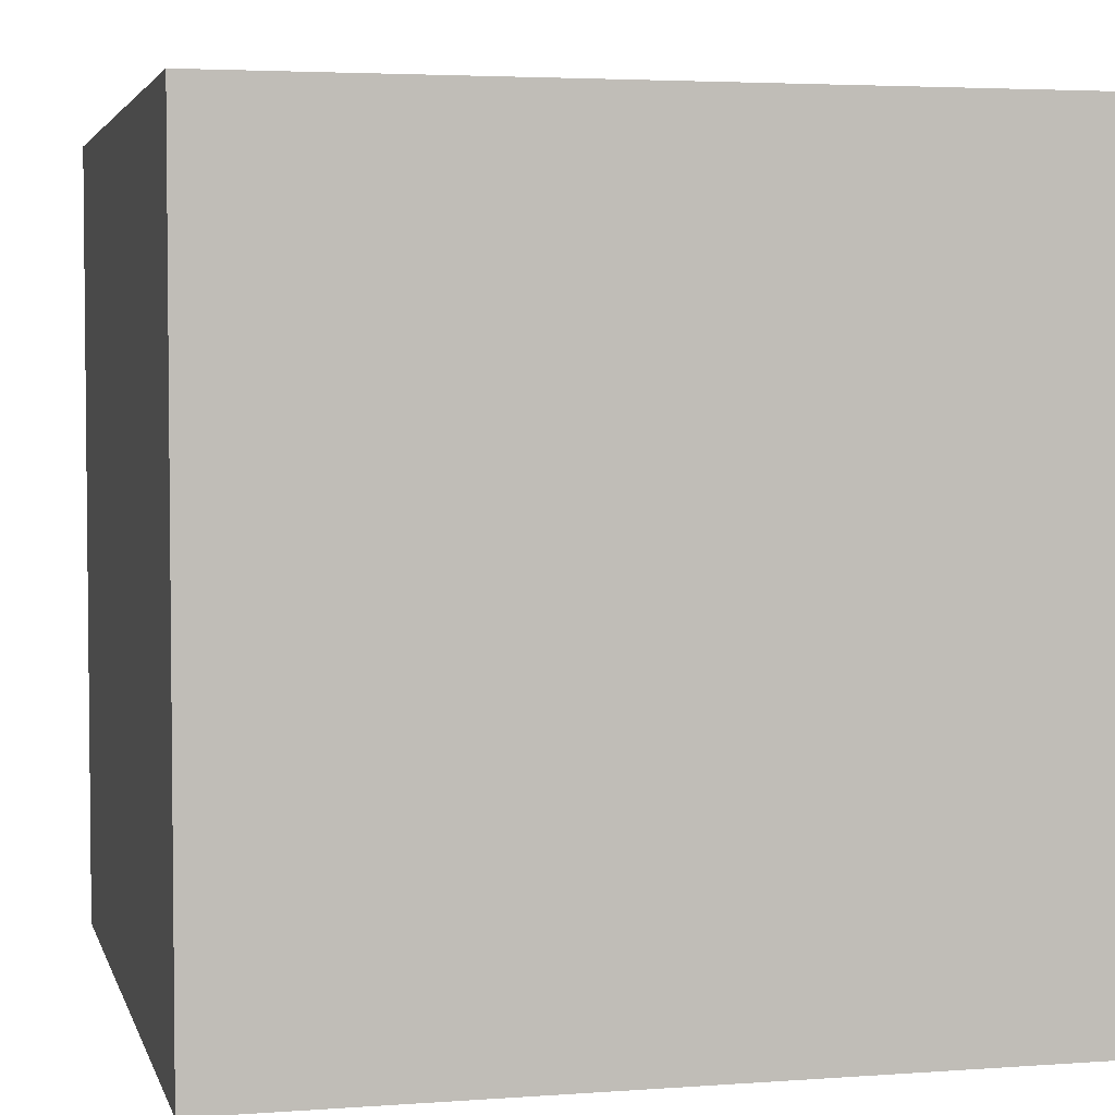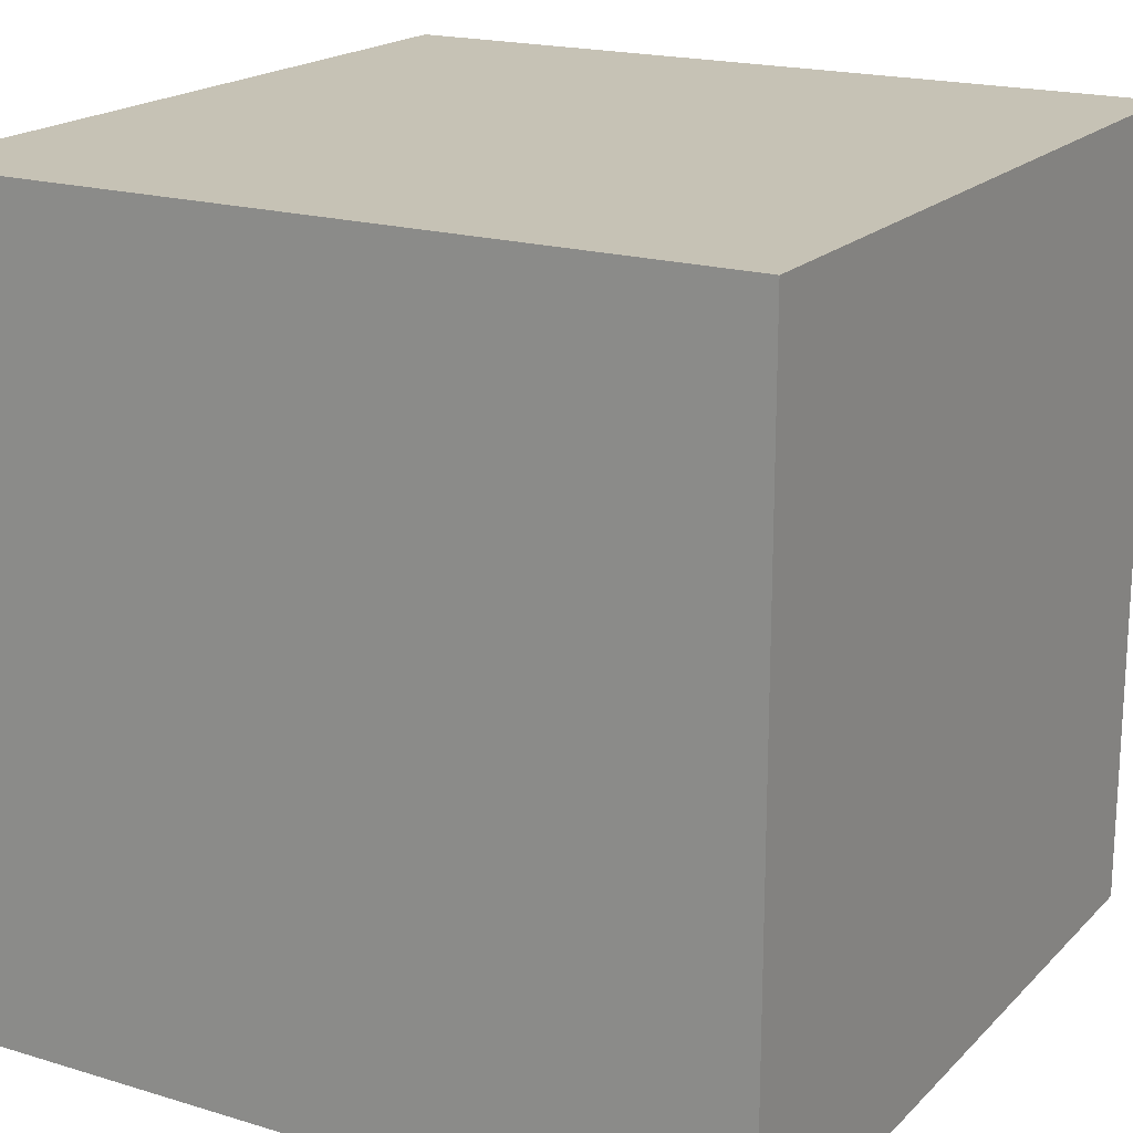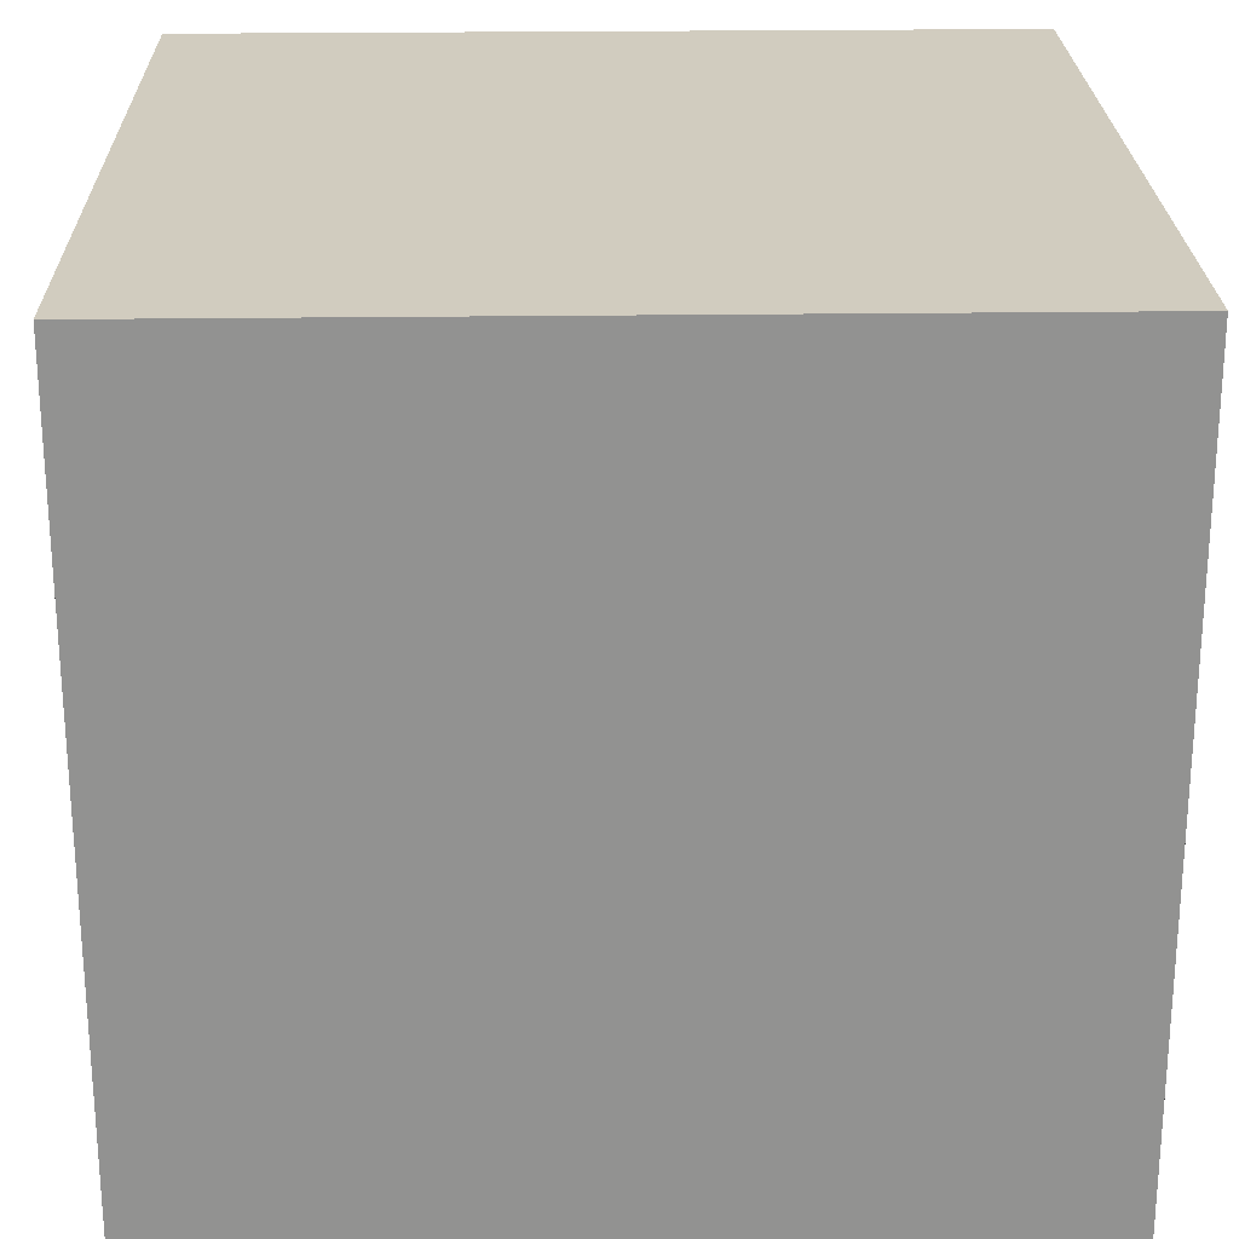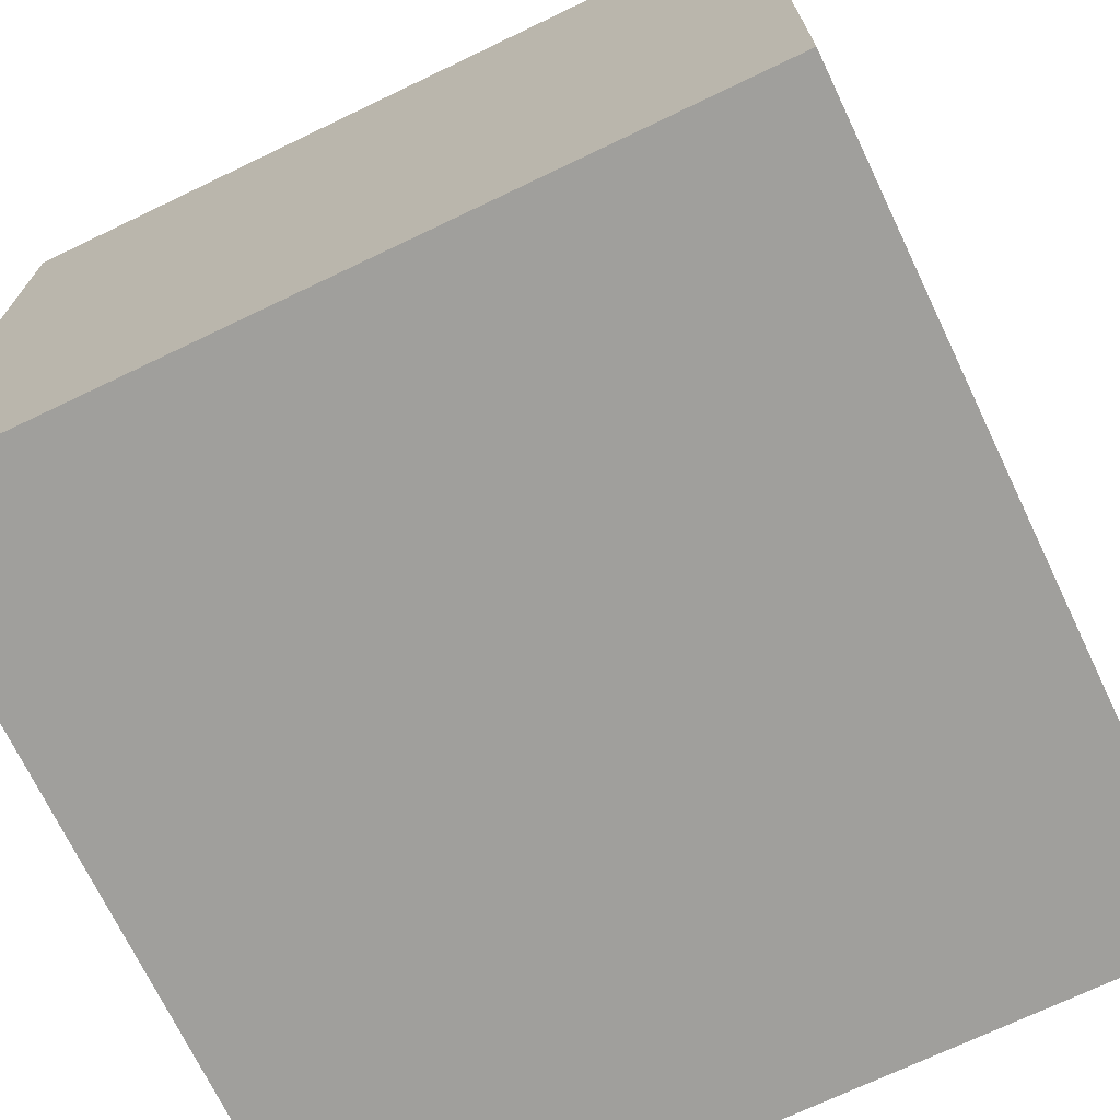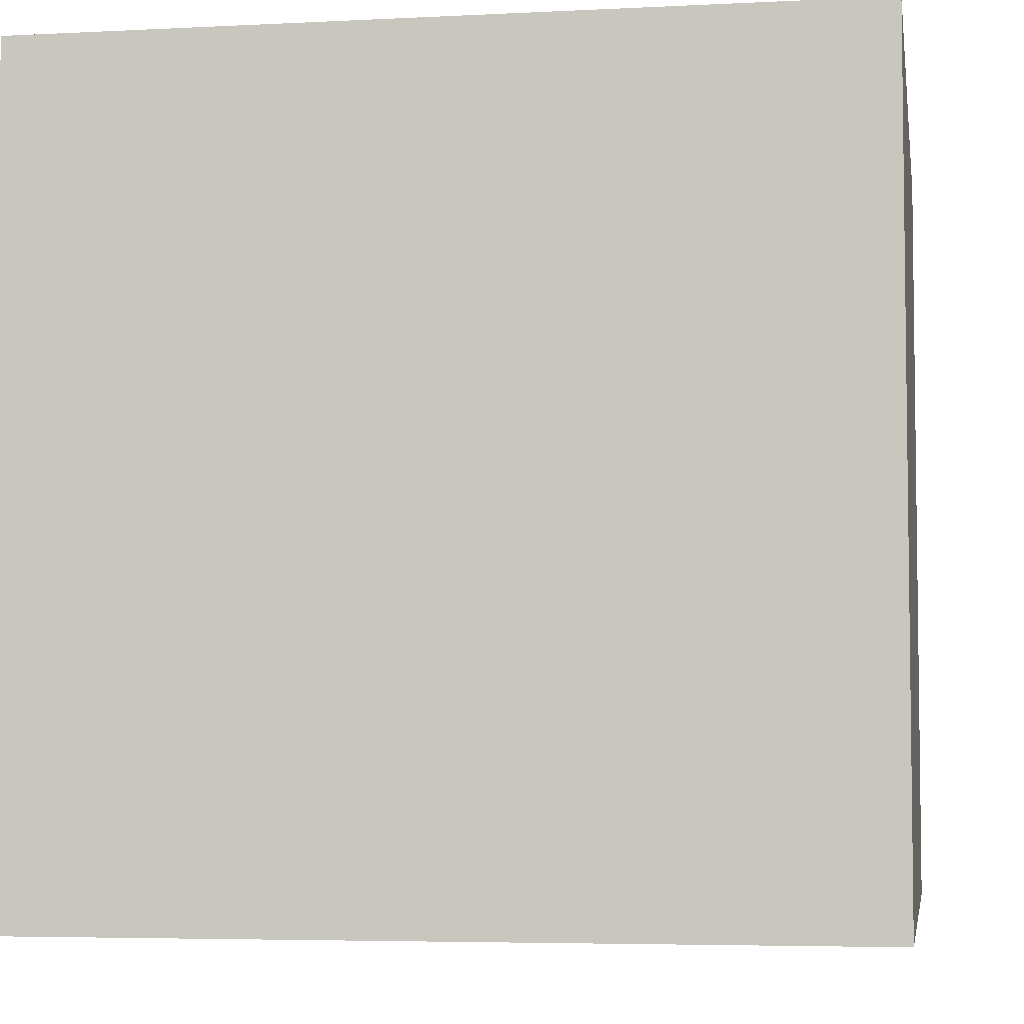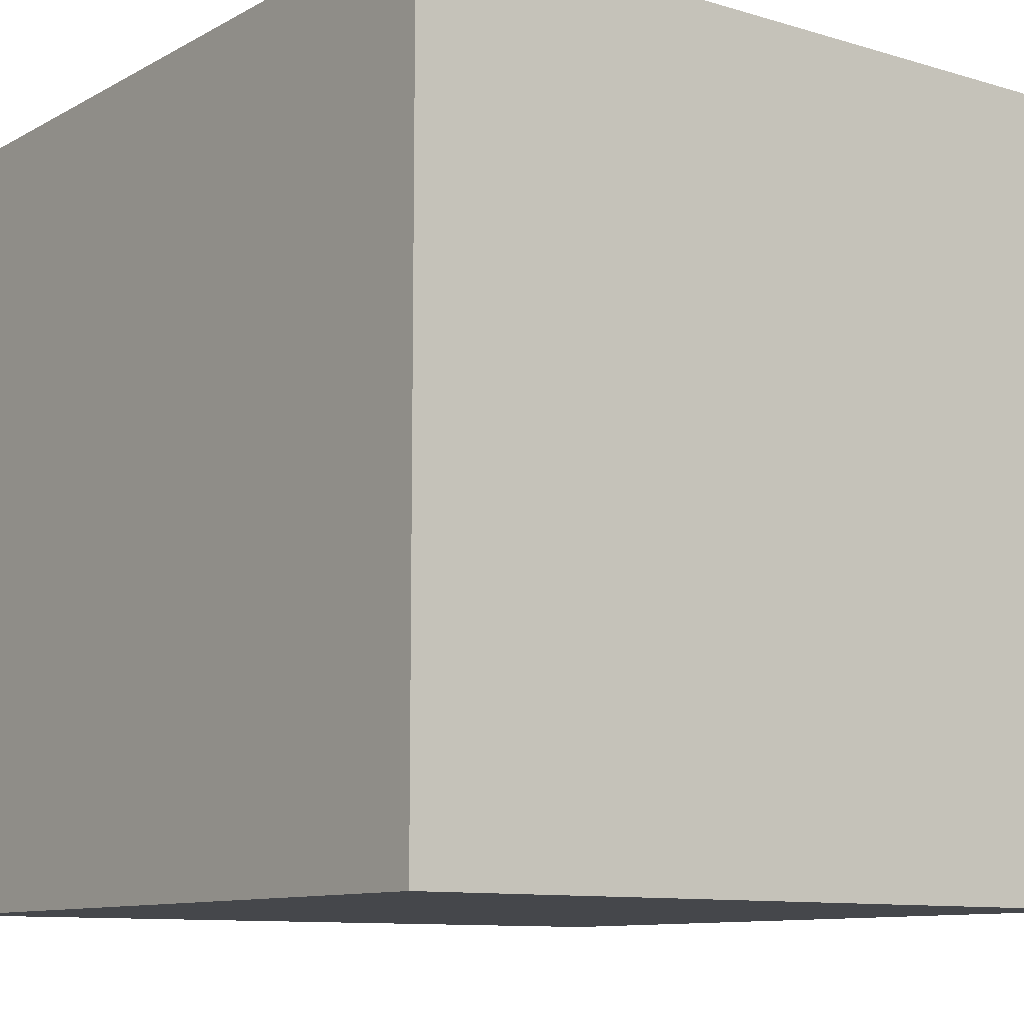
<metadata>
{"format":"obj","ext":"obj","renderer":"f3d","projection":"perspective","resolution":1024,"background":"white","views":[{"elev":3.8,"azim":-13.7,"up":"+Y"},{"elev":18.9,"azim":-60.1,"up":"+Z"},{"elev":23.9,"azim":178.7,"up":"+Y"},{"elev":-71.2,"azim":-64.4,"up":"+Z"},{"elev":-5.0,"azim":99.2,"up":"+Z"},{"elev":-10.3,"azim":143.1,"up":"+Y"}]}
</metadata>
<code>
v -0.173 -0.173 0.173
v -0.173 0.173 0.173
v 0.173 -0.173 0.173
v -0.173 0.173 0.173
v 0.173 0.173 0.173
v 0.173 -0.173 0.173
v -0.173 0.173 0.173
v -0.173 0.173 -0.173
v 0.173 0.173 0.173
v -0.173 0.173 -0.173
v 0.173 0.173 -0.173
v 0.173 0.173 0.173
v -0.173 0.173 -0.173
v -0.173 -0.173 -0.173
v 0.173 0.173 -0.173
v -0.173 -0.173 -0.173
v 0.173 -0.173 -0.173
v 0.173 0.173 -0.173
v -0.173 -0.173 -0.173
v -0.173 -0.173 0.173
v 0.173 -0.173 -0.173
v -0.173 -0.173 0.173
v 0.173 -0.173 0.173
v 0.173 -0.173 -0.173
v 0.173 -0.173 0.173
v 0.173 0.173 0.173
v 0.173 -0.173 -0.173
v 0.173 0.173 0.173
v 0.173 0.173 -0.173
v 0.173 -0.173 -0.173
v -0.173 -0.173 -0.173
v -0.173 0.173 -0.173
v -0.173 -0.173 0.173
v -0.173 0.173 -0.173
v -0.173 0.173 0.173
v -0.173 -0.173 0.173
g lambert1
f 3 2 1
f 6 5 4
f 9 8 7
f 12 11 10
f 15 14 13
f 18 17 16
f 21 20 19
f 24 23 22
f 27 26 25
f 30 29 28
f 33 32 31
f 36 35 34

</code>
